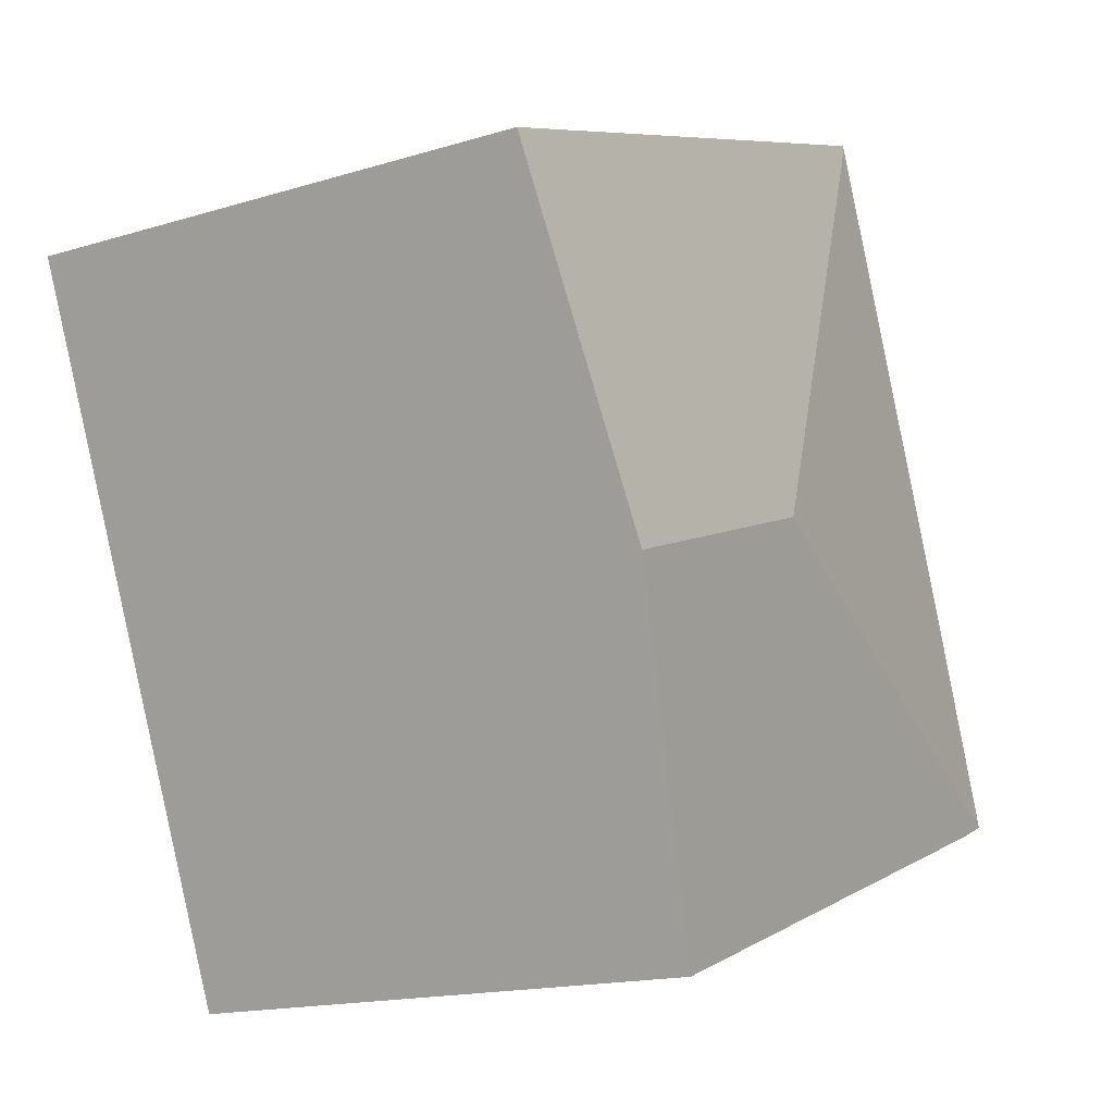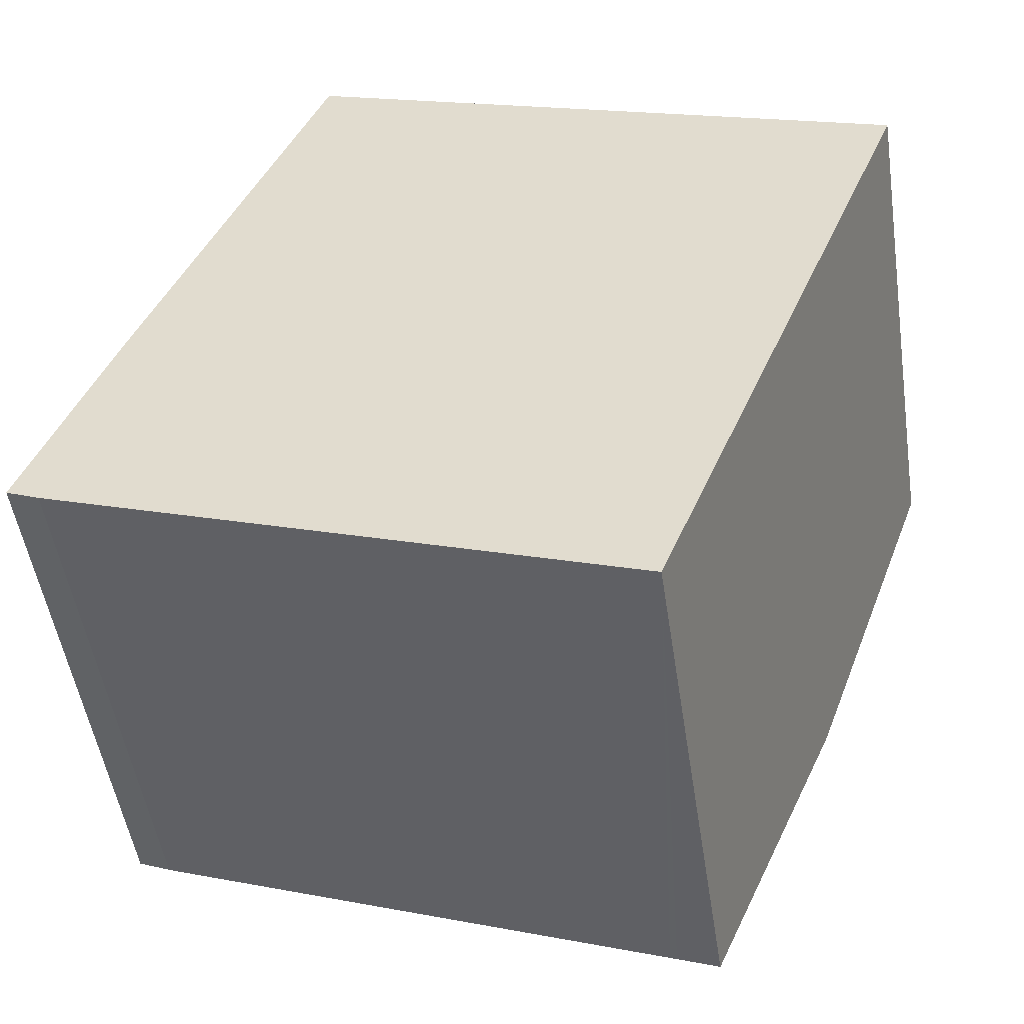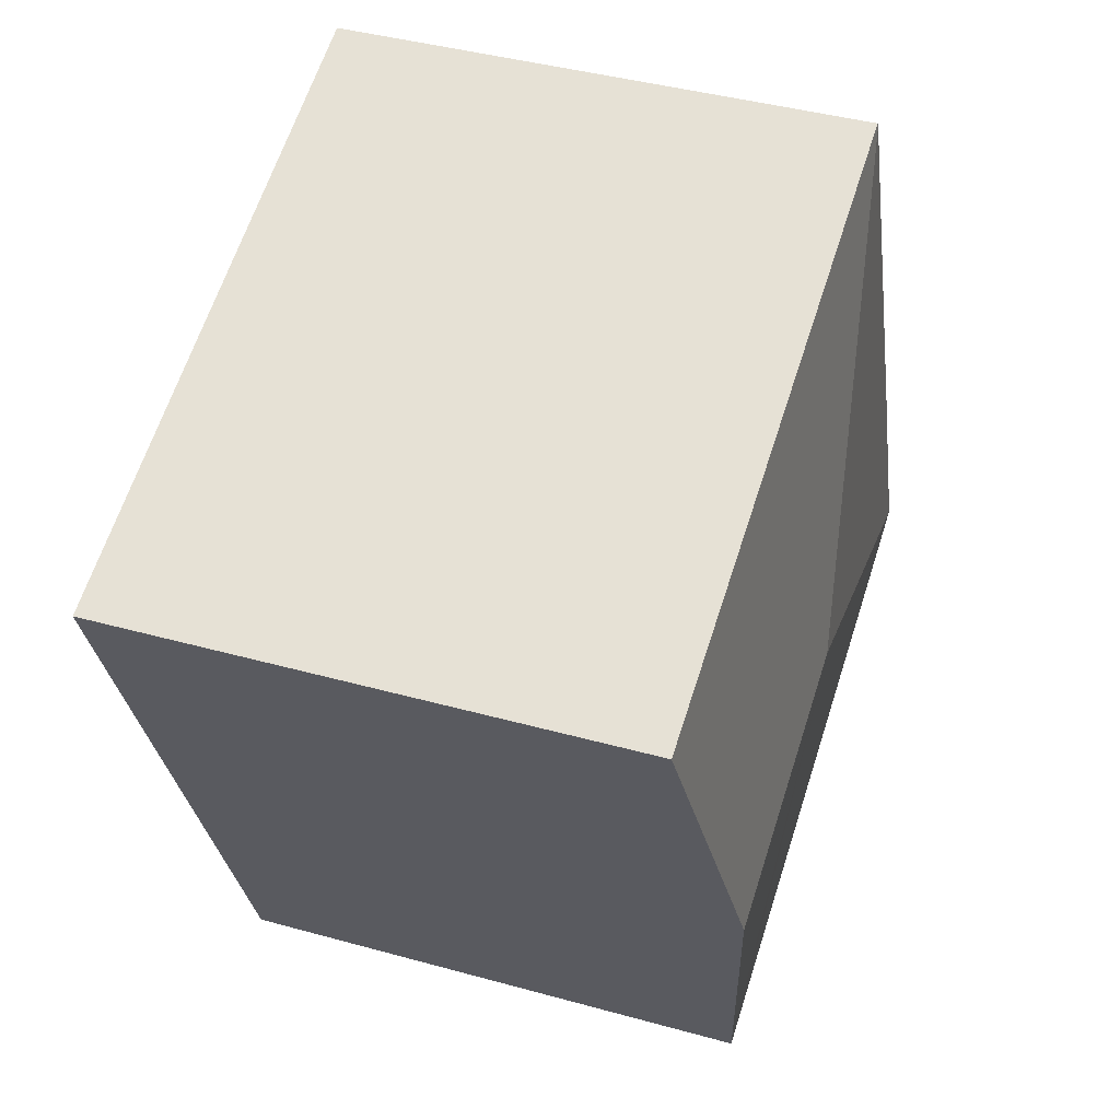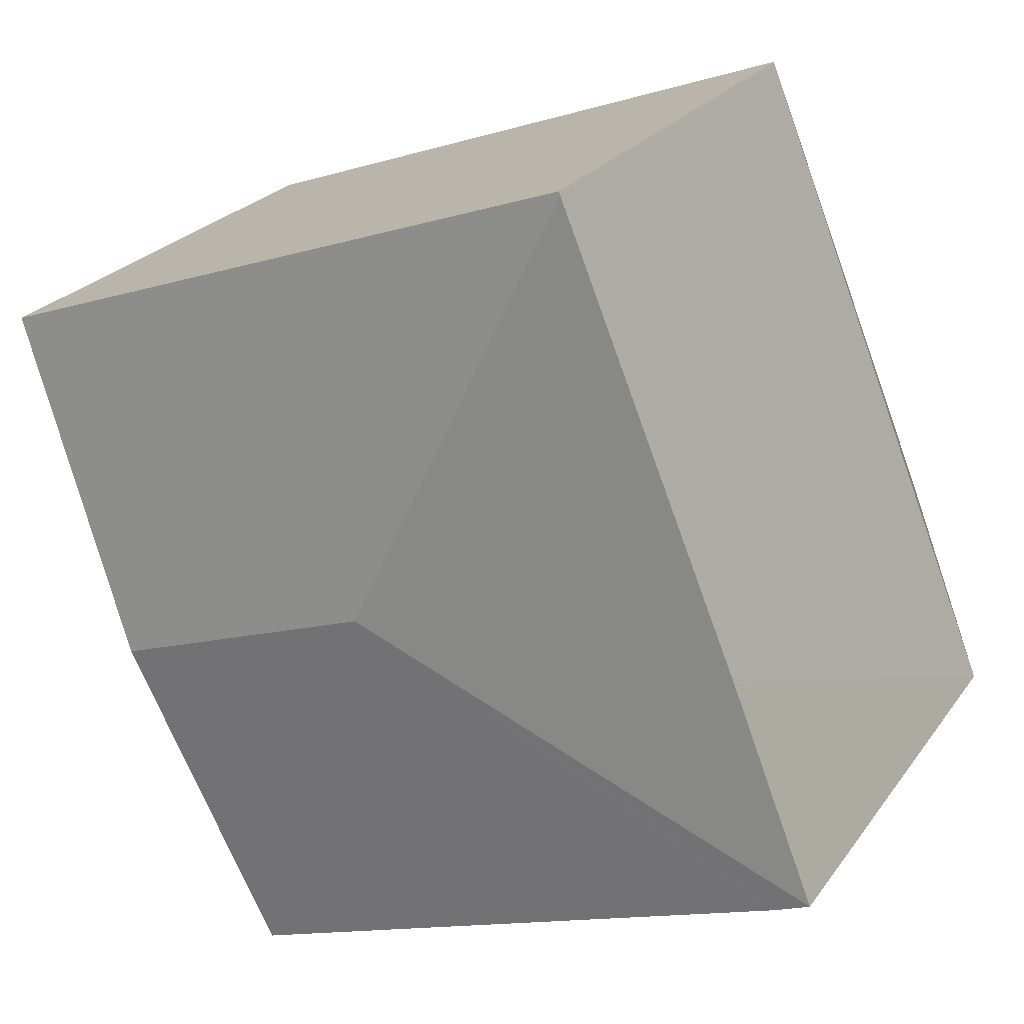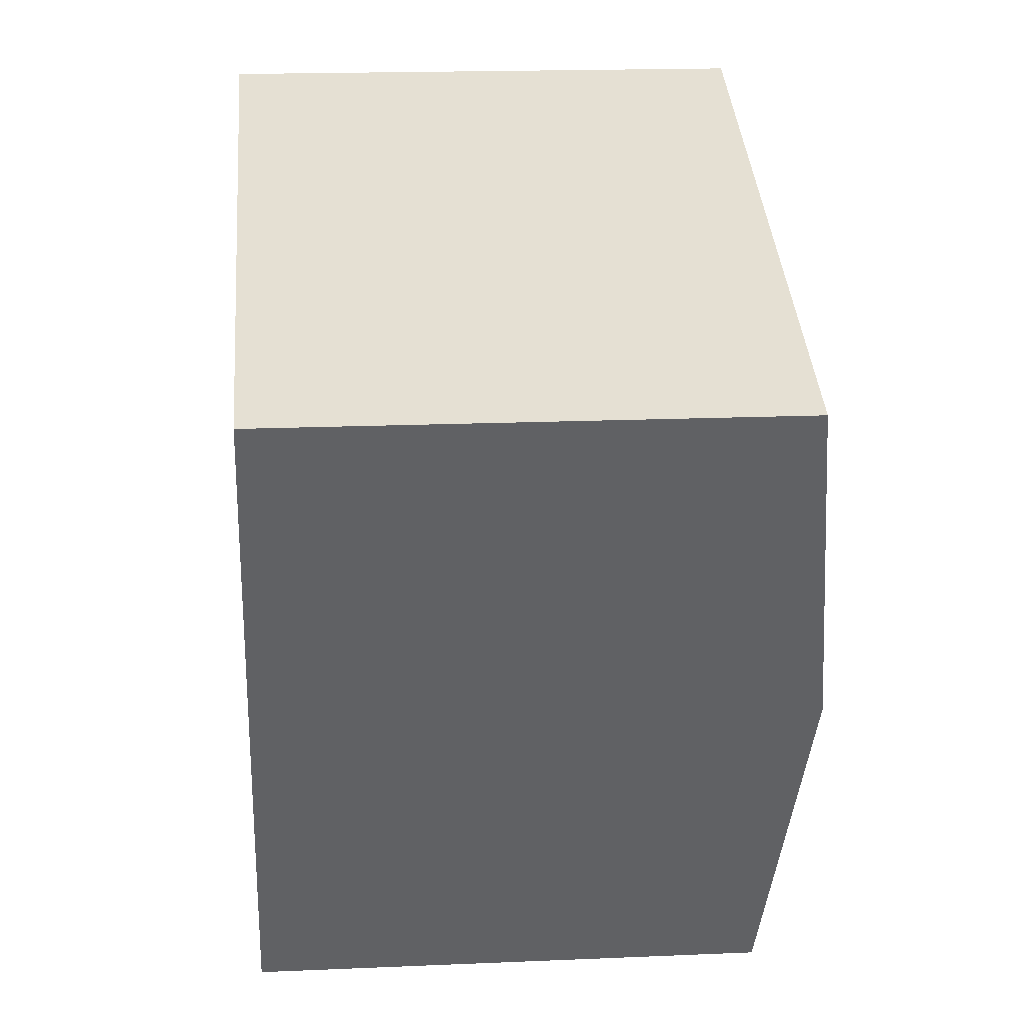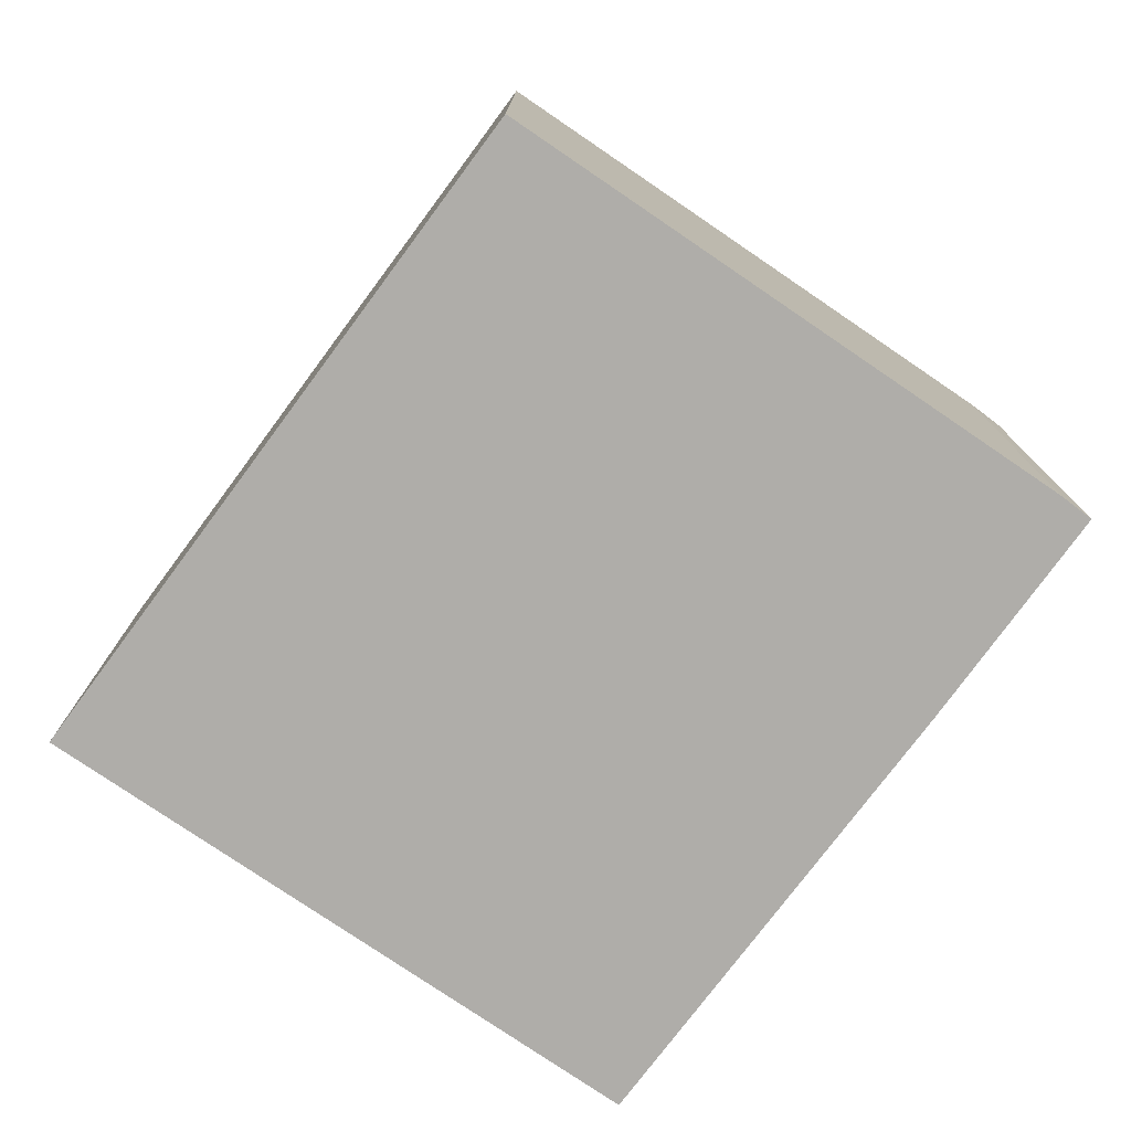
<metadata>
{"format":"obj","ext":"obj","renderer":"f3d","projection":"perspective","resolution":1024,"background":"white","views":[{"elev":-16.0,"azim":122.5,"up":"+Z"},{"elev":-50.5,"azim":8.6,"up":"+Z"},{"elev":41.2,"azim":108.7,"up":"+Z"},{"elev":24.4,"azim":-153.1,"up":"+Z"},{"elev":18.0,"azim":85.2,"up":"+Z"},{"elev":-77.3,"azim":165.4,"up":"+Y"}]}
</metadata>
<code>
v  9.647 5.683 4.925
v  2.957 5.688 7.286
v  2.972 5.684 7.322
v  5.181 6.08 2.322
v  8.166 6.08 1.249
v  0.946 5.684 2.402
v  0 5.686 3.482e-16
v  6.693 5.686 -2.407
v  6.232 5.685 -2.243
v  6.157 5.685 -2.216
v  0.364 5.684 -0.152
v  0.334 5.684 -0.139
v  6.693 1.474e-16 -2.407
v  6.232 1.373e-16 -2.243
v  0.364 9.307e-18 -0.152
v  6.157 1.357e-16 -2.216
v  0.334 8.511e-18 -0.139
v  0 0 0
v  2.957 -4.461e-16 7.286
v  0.946 -1.471e-16 2.402
v  2.972 -4.483e-16 7.322
v  9.647 -3.016e-16 4.925
v  8.166 -7.648e-17 1.249
g defaultobject
f 1 2 3
f 2 1 4
f 4 1 5
f 4 6 2
f 6 4 7
f 8 4 5
f 4 8 9
f 4 9 10
f 4 10 11
f 4 11 12
f 4 12 7
f 13 9 8
f 9 13 10
f 10 13 11
f 11 13 14
f 11 14 15
f 15 14 16
f 17 11 15
f 17 12 11
f 12 17 7
f 7 17 18
f 18 6 7
f 6 18 2
f 2 18 19
f 19 18 20
f 19 3 2
f 3 19 21
f 21 1 3
f 1 21 22
f 5 13 8
f 13 5 1
f 13 1 23
f 23 1 22
f 19 22 21
f 22 19 20
f 22 20 23
f 23 20 13
f 13 20 18
f 13 18 17
f 13 17 16
f 16 17 15
f 13 16 14

</code>
